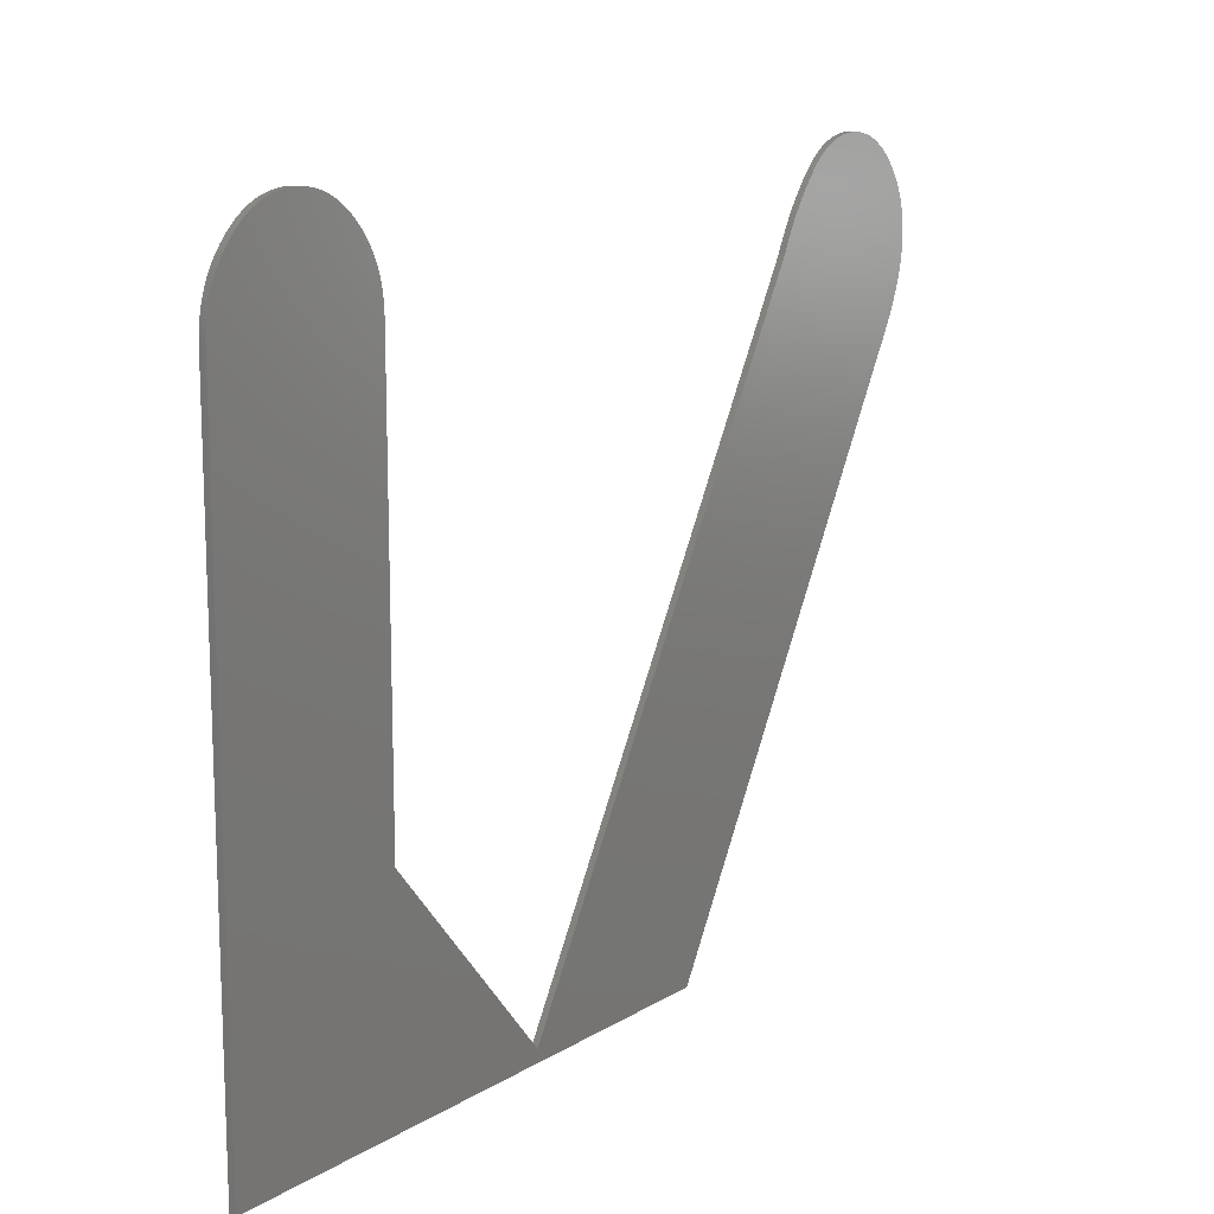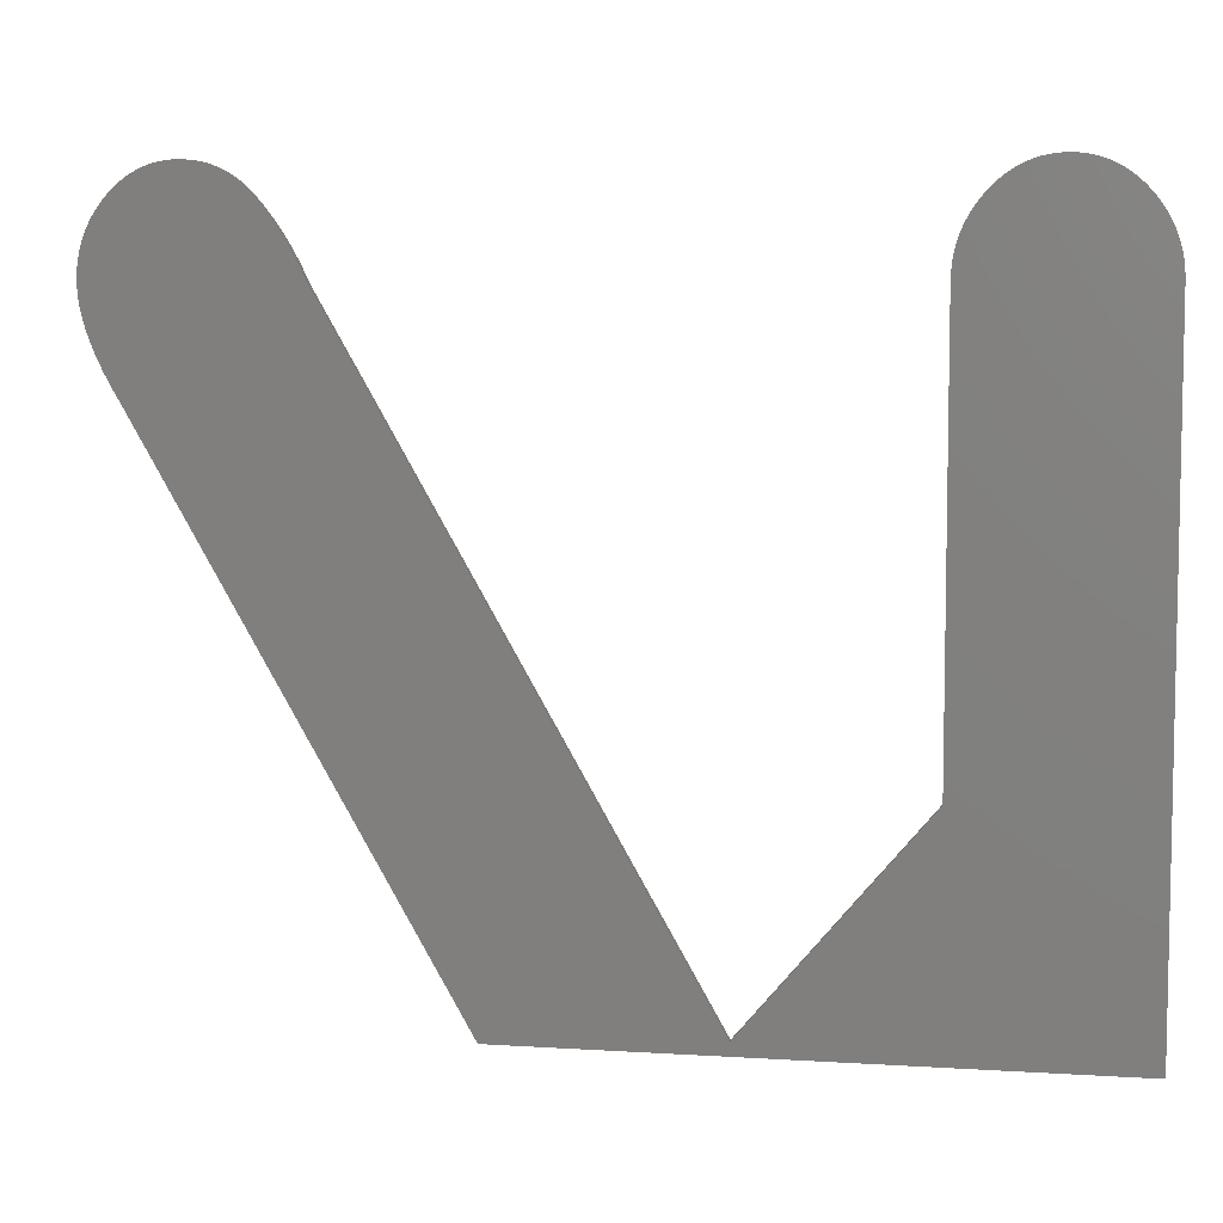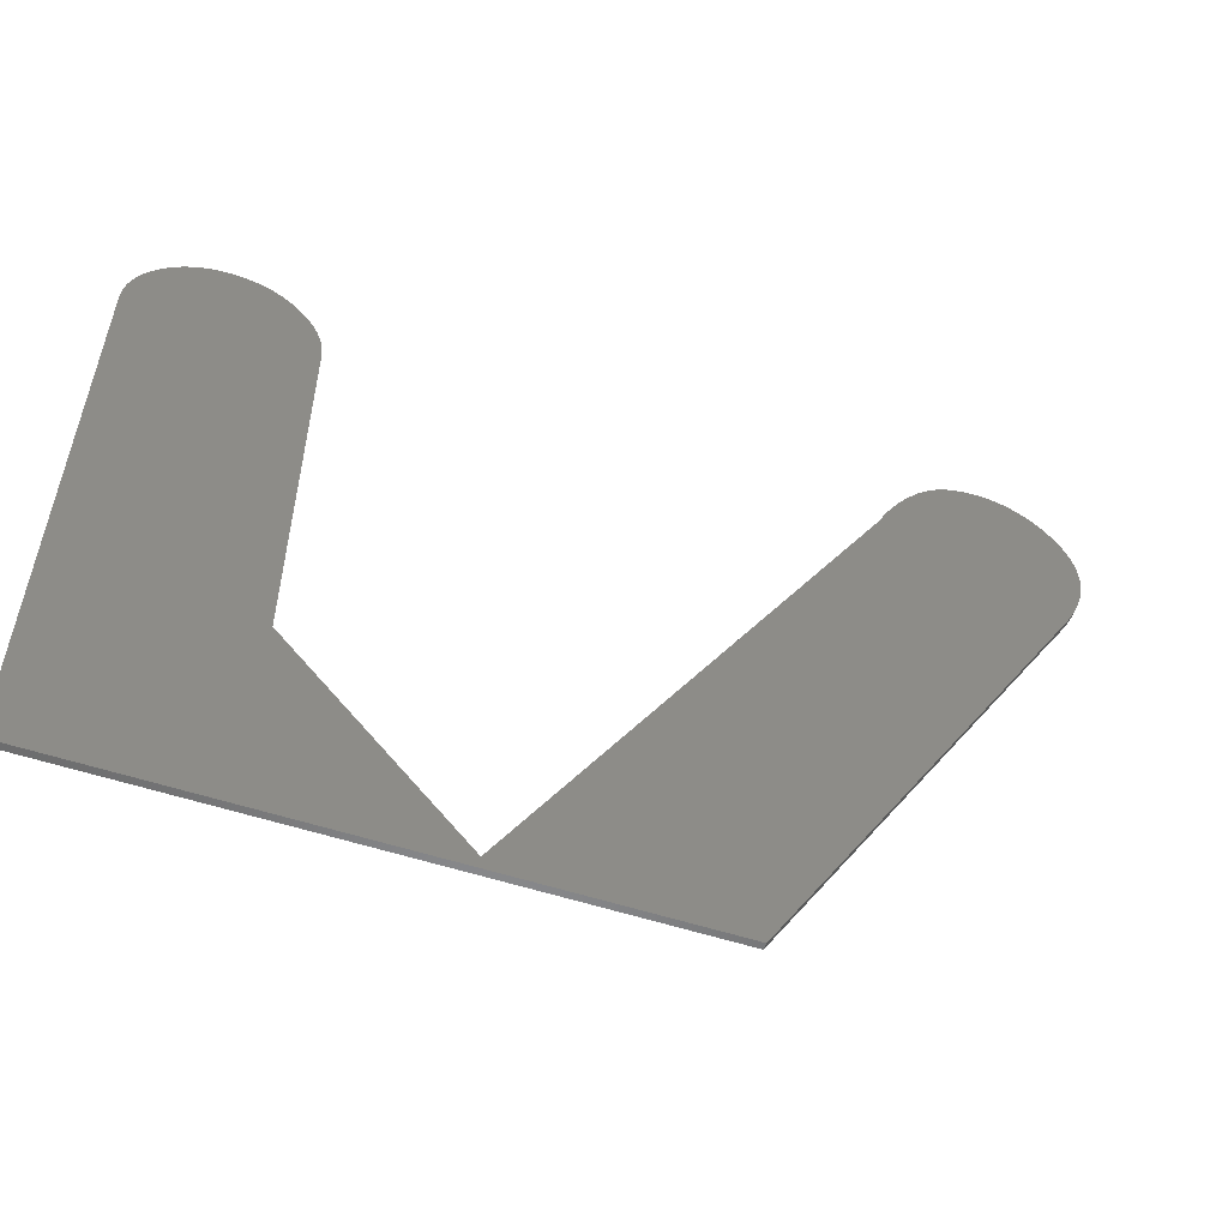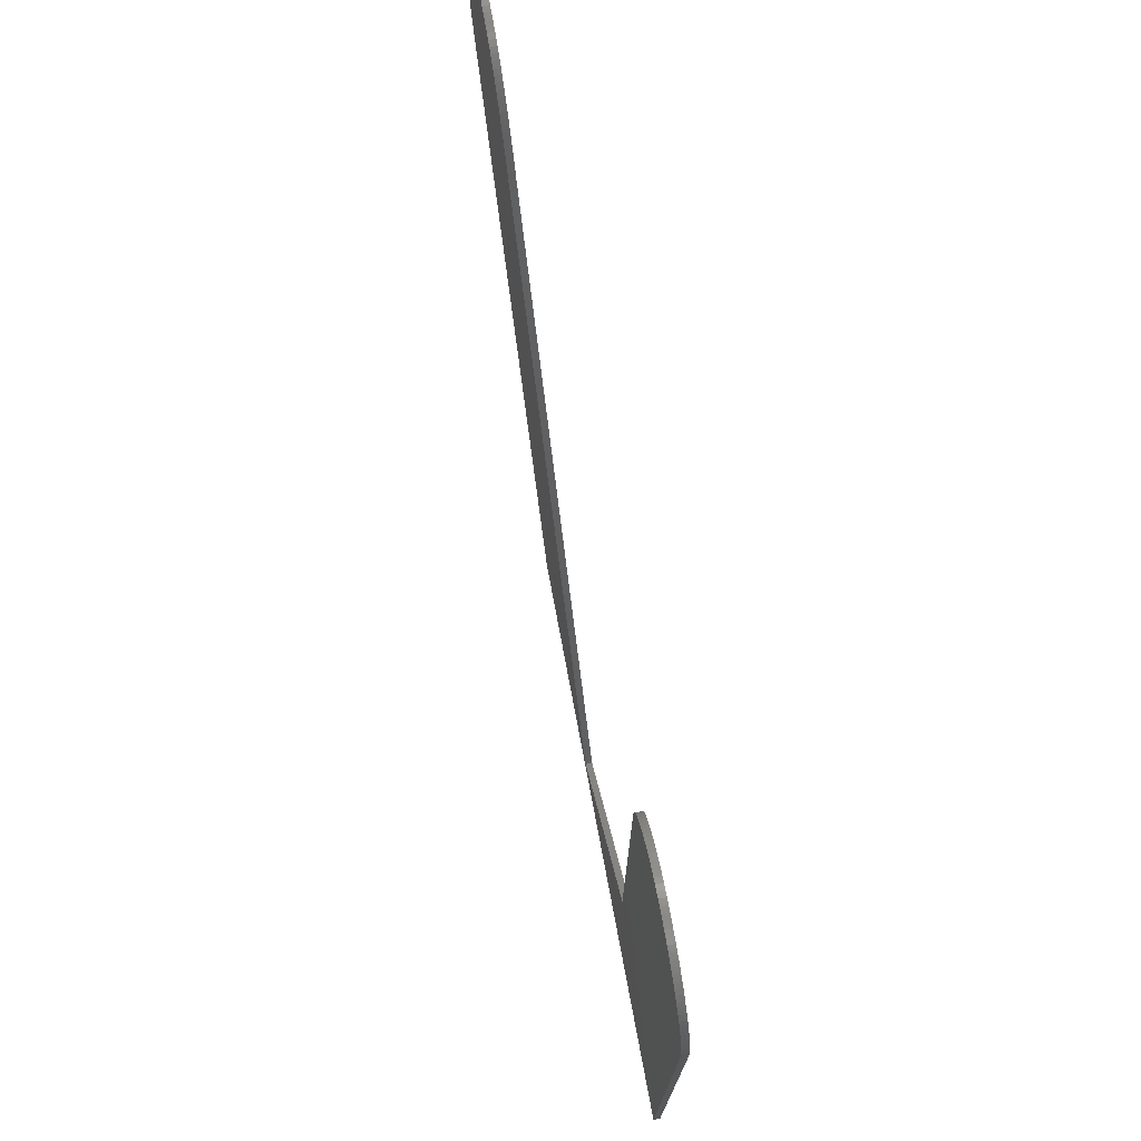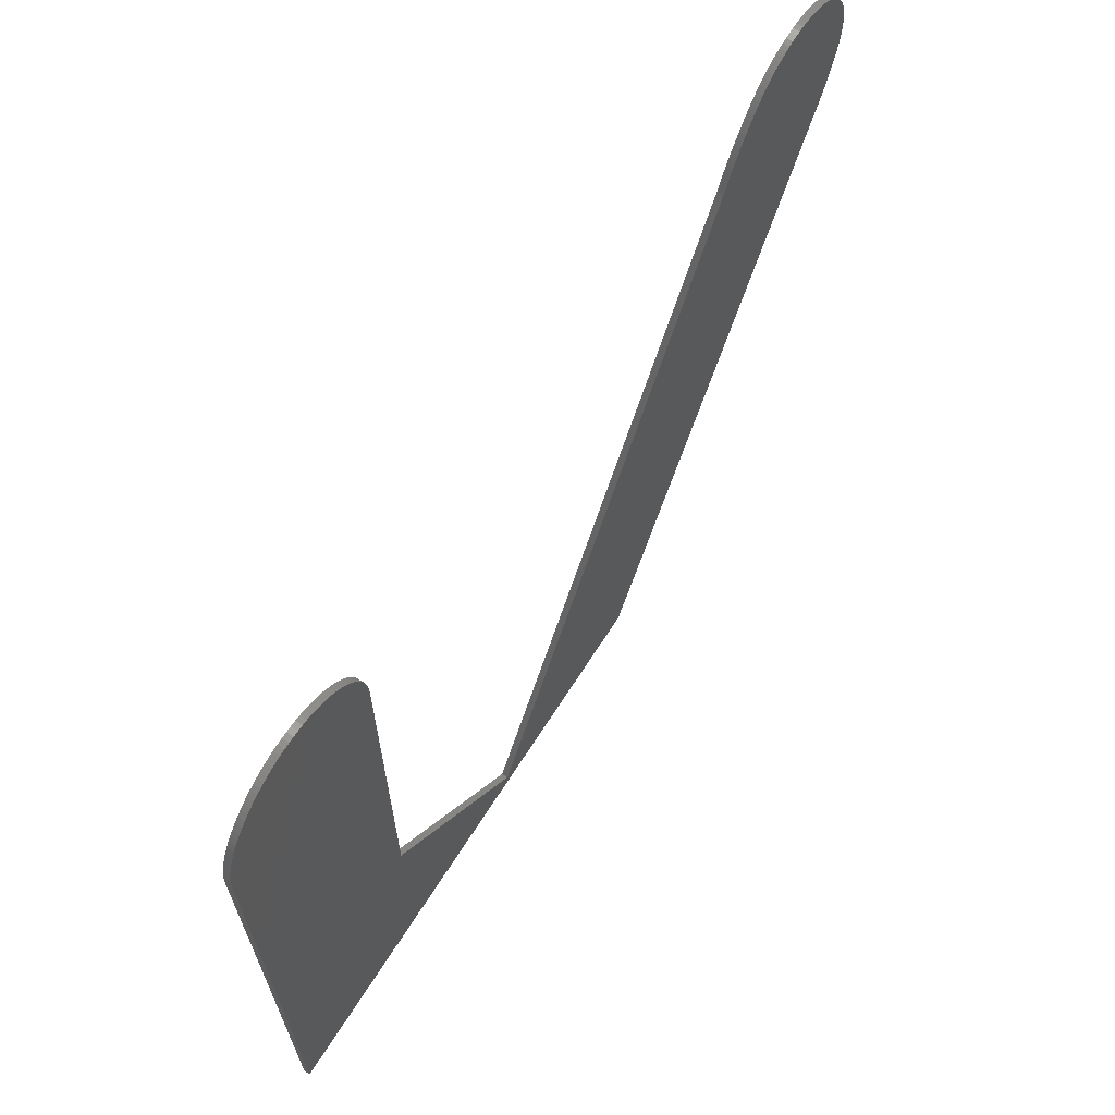
<metadata>
{"format":"stl","ext":"stl","renderer":"f3d","projection":"perspective","resolution":1024,"background":"white","views":[{"elev":13.5,"azim":-53.1,"up":"+Y"},{"elev":6.9,"azim":-169.6,"up":"+Y"},{"elev":-55.9,"azim":-18.8,"up":"+Y"},{"elev":73.9,"azim":-100.6,"up":"+Y"},{"elev":66.1,"azim":-57.6,"up":"+Y"}]}
</metadata>
<code>
# stl→obj: 246 verts, 488 faces
v 46.35 32.41 -0.391
v 41.22 32.41 -0.391
v 46.15 32.59 -0.391
v 44.3 33.37 -0.391
v 45.72 32.88 -0.391
v 45.94 32.74 -0.391
v 42.3 33.11 -0.391
v 42.53 33.2 -0.391
v 42.77 33.27 -0.391
v 43.01 33.33 -0.391
v 42.07 33 -0.391
v 43.52 33.39 -0.391
v 41.63 32.74 -0.391
v 43.27 33.37 -0.391
v 41.85 32.88 -0.391
v 44.05 33.39 -0.391
v 45.5 33 -0.391
v 44.55 33.33 -0.391
v 45.27 33.11 -0.391
v 44.8 33.27 -0.391
v 45.04 33.2 -0.391
v 43.78 33.4 -0.391
v 41.42 32.59 -0.391
v 46.55 32.23 -0.391
v 41.02 32.23 -0.391
v 40.82 32.02 -0.391
v 46.74 32.02 -0.391
v 46.93 31.81 -0.391
v 40.64 31.81 -0.391
v 47.1 31.59 -0.391
v 47.25 31.36 -0.391
v 47.39 31.12 -0.391
v 47.51 30.88 -0.391
v 47.62 30.64 -0.391
v 47.72 30.38 -0.391
v 40.45 31.59 -0.391
v 47.8 30.13 -0.391
v 47.86 29.86 -0.391
v 47.92 29.59 -0.391
v 47.95 29.31 -0.391
v 40.27 31.36 -0.391
v 47.97 29.02 -0.391
v 47.98 28.73 -0.391
v 47.97 28.43 -0.391
v 47.94 28.12 -0.391
v 40.1 31.12 -0.391
v 47.89 27.8 -0.391
v 47.82 27.48 -0.391
v 39.93 30.88 -0.391
v 47.73 27.14 -0.391
v 39.77 30.64 -0.391
v 47.62 26.79 -0.391
v 39.61 30.38 -0.391
v 47.5 26.43 -0.391
v 39.45 30.13 -0.391
v 47.35 26.06 -0.391
v 39.3 29.86 -0.391
v 47.18 25.68 -0.391
v 39.15 29.59 -0.391
v 46.99 25.29 -0.391
v 39.01 29.31 -0.391
v 38.88 29.02 -0.391
v 46.78 24.89 -0.391
v 38.74 28.73 -0.391
v 46.55 24.48 -0.391
v 46.3 24.07 -0.391
v 32.25 -0.7 -0.391
v 22.37 -0.1118 -0.391
v 5.995 -0.7 -0.391
v 14.39 9.363 -0.391
v 9.933 33.39 -0.391
v 8.042 32.74 -0.391
v 9.676 33.37 -0.391
v 9.181 33.27 -0.391
v 9.426 33.33 -0.391
v 8.48 33 -0.391
v 8.258 32.88 -0.391
v 8.708 33.11 -0.391
v 8.942 33.2 -0.391
v 12.56 32.59 -0.391
v 10.46 33.39 -0.391
v 12.35 32.74 -0.391
v 10.71 33.37 -0.391
v 12.13 32.88 -0.391
v 11.91 33 -0.391
v 10.96 33.33 -0.391
v 11.68 33.11 -0.391
v 11.21 33.27 -0.391
v 11.45 33.2 -0.391
v 10.19 33.4 -0.391
v 7.831 32.59 -0.391
v 12.76 32.41 -0.391
v 7.626 32.41 -0.391
v 12.96 32.23 -0.391
v 7.427 32.23 -0.391
v 13.15 32.02 -0.391
v 7.234 32.02 -0.391
v 7.05 31.81 -0.391
v 13.34 31.81 -0.391
v 6.882 31.59 -0.391
v 13.51 31.59 -0.391
v 6.728 31.36 -0.391
v 13.66 31.36 -0.391
v 6.589 31.12 -0.391
v 13.8 31.12 -0.391
v 6.464 30.88 -0.391
v 13.92 30.88 -0.391
v 6.354 30.64 -0.391
v 14.03 30.64 -0.391
v 6.259 30.38 -0.391
v 14.13 30.38 -0.391
v 6.178 30.13 -0.391
v 14.21 30.13 -0.391
v 6.113 29.86 -0.391
v 14.28 29.86 -0.391
v 6.061 29.59 -0.391
v 14.33 29.59 -0.391
v 6.025 29.31 -0.391
v 14.36 29.31 -0.391
v 6.003 29.02 -0.391
v 14.39 29.02 -0.391
v 14.39 28.73 -0.391
v 5.995 28.73 -0.391
v 46.15 32.59 -0.091
v 41.22 32.41 -0.091
v 46.35 32.41 -0.091
v 45.94 32.74 -0.091
v 45.72 32.88 -0.091
v 44.3 33.37 -0.091
v 42.77 33.27 -0.091
v 42.53 33.2 -0.091
v 42.3 33.11 -0.091
v 42.07 33 -0.091
v 43.01 33.33 -0.091
v 43.27 33.37 -0.091
v 41.63 32.74 -0.091
v 43.52 33.39 -0.091
v 41.85 32.88 -0.091
v 44.05 33.39 -0.091
v 44.55 33.33 -0.091
v 45.5 33 -0.091
v 44.8 33.27 -0.091
v 45.27 33.11 -0.091
v 45.04 33.2 -0.091
v 43.78 33.4 -0.091
v 41.42 32.59 -0.091
v 46.55 32.23 -0.091
v 41.02 32.23 -0.091
v 40.82 32.02 -0.091
v 46.74 32.02 -0.091
v 46.93 31.81 -0.091
v 40.64 31.81 -0.091
v 47.1 31.59 -0.091
v 47.25 31.36 -0.091
v 47.39 31.12 -0.091
v 47.51 30.88 -0.091
v 47.62 30.64 -0.091
v 47.72 30.38 -0.091
v 40.45 31.59 -0.091
v 47.8 30.13 -0.091
v 47.86 29.86 -0.091
v 47.92 29.59 -0.091
v 47.95 29.31 -0.091
v 40.27 31.36 -0.091
v 47.97 29.02 -0.091
v 47.98 28.73 -0.091
v 47.97 28.43 -0.091
v 47.94 28.12 -0.091
v 40.1 31.12 -0.091
v 47.89 27.8 -0.091
v 47.82 27.48 -0.091
v 39.93 30.88 -0.091
v 47.73 27.14 -0.091
v 39.77 30.64 -0.091
v 47.62 26.79 -0.091
v 39.61 30.38 -0.091
v 47.5 26.43 -0.091
v 39.45 30.13 -0.091
v 47.35 26.06 -0.091
v 39.3 29.86 -0.091
v 47.18 25.68 -0.091
v 39.15 29.59 -0.091
v 46.99 25.29 -0.091
v 39.01 29.31 -0.091
v 38.88 29.02 -0.091
v 46.78 24.89 -0.091
v 38.74 28.73 -0.091
v 46.55 24.48 -0.091
v 46.3 24.07 -0.091
v 32.25 -0.7 -0.091
v 22.37 -0.1118 -0.091
v 5.995 -0.7 -0.091
v 14.39 9.363 -0.091
v 9.676 33.37 -0.091
v 8.042 32.74 -0.091
v 9.933 33.39 -0.091
v 8.48 33 -0.091
v 9.426 33.33 -0.091
v 9.181 33.27 -0.091
v 8.258 32.88 -0.091
v 8.708 33.11 -0.091
v 8.942 33.2 -0.091
v 12.35 32.74 -0.091
v 10.46 33.39 -0.091
v 12.56 32.59 -0.091
v 10.71 33.37 -0.091
v 12.13 32.88 -0.091
v 10.96 33.33 -0.091
v 11.91 33 -0.091
v 11.21 33.27 -0.091
v 11.68 33.11 -0.091
v 11.45 33.2 -0.091
v 10.19 33.4 -0.091
v 7.831 32.59 -0.091
v 12.76 32.41 -0.091
v 7.626 32.41 -0.091
v 12.96 32.23 -0.091
v 7.427 32.23 -0.091
v 13.15 32.02 -0.091
v 7.234 32.02 -0.091
v 7.05 31.81 -0.091
v 13.34 31.81 -0.091
v 6.882 31.59 -0.091
v 13.51 31.59 -0.091
v 6.728 31.36 -0.091
v 13.66 31.36 -0.091
v 6.589 31.12 -0.091
v 13.8 31.12 -0.091
v 6.464 30.88 -0.091
v 13.92 30.88 -0.091
v 6.354 30.64 -0.091
v 14.03 30.64 -0.091
v 6.259 30.38 -0.091
v 14.13 30.38 -0.091
v 6.178 30.13 -0.091
v 14.21 30.13 -0.091
v 6.113 29.86 -0.091
v 14.28 29.86 -0.091
v 6.061 29.59 -0.091
v 14.33 29.59 -0.091
v 6.025 29.31 -0.091
v 14.36 29.31 -0.091
v 6.003 29.02 -0.091
v 14.39 29.02 -0.091
v 14.39 28.73 -0.091
v 5.995 28.73 -0.091
f 1 2 3
f 4 5 6
f 7 8 9
f 10 11 9
f 12 13 14
f 10 15 11
f 7 9 11
f 14 15 10
f 14 13 15
f 6 3 16
f 4 6 16
f 17 5 18
f 19 17 20
f 21 19 20
f 20 17 18
f 18 5 4
f 3 22 16
f 12 23 13
f 12 22 23
f 23 22 3
f 2 23 3
f 24 2 1
f 24 25 2
f 24 26 25
f 24 27 26
f 26 27 28
f 29 26 28
f 30 29 28
f 30 31 29
f 29 31 32
f 33 29 32
f 33 34 29
f 29 34 35
f 36 29 35
f 37 36 35
f 37 38 36
f 36 38 39
f 40 36 39
f 40 41 36
f 40 42 41
f 41 42 43
f 44 41 43
f 44 45 41
f 41 45 46
f 46 45 47
f 48 46 47
f 48 49 46
f 48 50 49
f 49 50 51
f 51 50 52
f 53 51 52
f 54 53 52
f 54 55 53
f 54 56 55
f 55 56 57
f 57 56 58
f 59 57 58
f 60 59 58
f 60 61 59
f 60 62 61
f 60 63 62
f 62 63 64
f 64 63 65
f 66 64 65
f 66 67 64
f 64 67 68
f 68 67 69
f 70 68 69
f 71 72 73
f 74 75 76
f 76 75 77
f 76 78 74
f 74 78 79
f 77 75 73
f 72 77 73
f 80 81 82
f 82 81 83
f 84 82 83
f 85 84 86
f 87 85 88
f 89 87 88
f 88 85 86
f 86 84 83
f 80 90 81
f 71 91 72
f 71 90 91
f 91 90 80
f 92 91 80
f 92 93 91
f 92 94 93
f 93 94 95
f 95 94 96
f 97 95 96
f 98 97 96
f 99 98 96
f 99 100 98
f 99 101 100
f 100 101 102
f 102 101 103
f 104 102 103
f 105 104 103
f 105 106 104
f 105 107 106
f 106 107 108
f 108 107 109
f 110 108 109
f 111 110 109
f 111 112 110
f 111 113 112
f 112 113 114
f 114 113 115
f 116 114 115
f 117 116 115
f 117 118 116
f 117 119 118
f 118 119 120
f 120 119 121
f 122 120 121
f 122 123 120
f 122 70 123
f 123 70 69
f 124 125 126
f 127 128 129
f 130 131 132
f 130 133 134
f 135 136 137
f 133 138 134
f 133 130 132
f 134 138 135
f 138 136 135
f 139 124 127
f 139 127 129
f 140 128 141
f 142 141 143
f 142 143 144
f 140 141 142
f 129 128 140
f 139 145 124
f 136 146 137
f 146 145 137
f 124 145 146
f 124 146 125
f 126 125 147
f 125 148 147
f 148 149 147
f 149 150 147
f 151 150 149
f 151 149 152
f 151 152 153
f 152 154 153
f 155 154 152
f 155 152 156
f 152 157 156
f 158 157 152
f 158 152 159
f 158 159 160
f 159 161 160
f 162 161 159
f 162 159 163
f 159 164 163
f 164 165 163
f 166 165 164
f 166 164 167
f 164 168 167
f 169 168 164
f 170 168 169
f 170 169 171
f 169 172 171
f 172 173 171
f 174 173 172
f 175 173 174
f 175 174 176
f 175 176 177
f 176 178 177
f 178 179 177
f 180 179 178
f 181 179 180
f 181 180 182
f 181 182 183
f 182 184 183
f 184 185 183
f 185 186 183
f 187 186 185
f 188 186 187
f 188 187 189
f 187 190 189
f 191 190 187
f 192 190 191
f 192 191 193
f 194 195 196
f 197 198 199
f 200 198 197
f 199 201 197
f 202 201 199
f 194 198 200
f 194 200 195
f 203 204 205
f 206 204 203
f 206 203 207
f 208 207 209
f 210 209 211
f 210 211 212
f 208 209 210
f 206 207 208
f 204 213 205
f 195 214 196
f 214 213 196
f 205 213 214
f 205 214 215
f 214 216 215
f 216 217 215
f 218 217 216
f 219 217 218
f 219 218 220
f 219 220 221
f 219 221 222
f 221 223 222
f 223 224 222
f 225 224 223
f 226 224 225
f 226 225 227
f 226 227 228
f 227 229 228
f 229 230 228
f 231 230 229
f 232 230 231
f 232 231 233
f 232 233 234
f 233 235 234
f 235 236 234
f 237 236 235
f 238 236 237
f 238 237 239
f 238 239 240
f 239 241 240
f 241 242 240
f 243 242 241
f 244 242 243
f 244 243 245
f 243 246 245
f 246 193 245
f 192 193 246
f 65 189 66
f 65 188 189
f 63 188 65
f 63 186 188
f 60 186 63
f 60 183 186
f 58 183 60
f 58 181 183
f 56 181 58
f 56 179 181
f 54 179 56
f 54 177 179
f 52 177 54
f 52 175 177
f 50 175 52
f 50 173 175
f 48 173 50
f 48 171 173
f 47 171 48
f 47 170 171
f 45 170 47
f 45 168 170
f 44 168 45
f 44 167 168
f 43 167 44
f 43 166 167
f 42 166 43
f 42 165 166
f 40 165 42
f 40 163 165
f 39 163 40
f 39 162 163
f 38 162 39
f 38 161 162
f 37 161 38
f 37 160 161
f 35 160 37
f 35 158 160
f 34 158 35
f 34 157 158
f 33 157 34
f 33 156 157
f 32 156 33
f 32 155 156
f 31 155 32
f 31 154 155
f 30 154 31
f 30 153 154
f 28 153 30
f 28 151 153
f 27 151 28
f 27 150 151
f 24 150 27
f 24 147 150
f 1 147 24
f 1 126 147
f 3 126 1
f 3 124 126
f 6 124 3
f 6 127 124
f 5 127 6
f 5 128 127
f 17 128 5
f 17 141 128
f 19 141 17
f 19 143 141
f 21 143 19
f 21 144 143
f 20 144 21
f 20 142 144
f 18 142 20
f 18 140 142
f 4 140 18
f 4 129 140
f 16 129 4
f 16 139 129
f 22 139 16
f 22 145 139
f 12 145 22
f 12 137 145
f 14 137 12
f 14 135 137
f 10 135 14
f 10 134 135
f 9 134 10
f 9 130 134
f 8 130 9
f 8 131 130
f 7 131 8
f 7 132 131
f 11 132 7
f 11 133 132
f 15 133 11
f 15 138 133
f 13 138 15
f 13 136 138
f 23 136 13
f 23 146 136
f 2 146 23
f 2 125 146
f 25 125 2
f 25 148 125
f 26 148 25
f 26 149 148
f 29 149 26
f 29 152 149
f 36 152 29
f 36 159 152
f 41 159 36
f 41 164 159
f 46 164 41
f 46 169 164
f 49 169 46
f 49 172 169
f 51 172 49
f 51 174 172
f 53 174 51
f 53 176 174
f 55 176 53
f 55 178 176
f 57 178 55
f 57 180 178
f 59 180 57
f 59 182 180
f 61 182 59
f 61 184 182
f 62 184 61
f 62 185 184
f 64 185 62
f 64 187 185
f 68 187 64
f 68 191 187
f 70 191 68
f 70 193 191
f 122 193 70
f 122 245 193
f 121 245 122
f 121 244 245
f 119 244 121
f 119 242 244
f 117 242 119
f 117 240 242
f 115 240 117
f 115 238 240
f 113 238 115
f 113 236 238
f 111 236 113
f 111 234 236
f 109 234 111
f 109 232 234
f 107 232 109
f 107 230 232
f 105 230 107
f 105 228 230
f 103 228 105
f 103 226 228
f 101 226 103
f 101 224 226
f 99 224 101
f 99 222 224
f 96 222 99
f 96 219 222
f 94 219 96
f 94 217 219
f 92 217 94
f 92 215 217
f 80 215 92
f 80 205 215
f 82 205 80
f 82 203 205
f 84 203 82
f 84 207 203
f 85 207 84
f 85 209 207
f 87 209 85
f 87 211 209
f 89 211 87
f 89 212 211
f 88 212 89
f 88 210 212
f 86 210 88
f 86 208 210
f 83 208 86
f 83 206 208
f 81 206 83
f 81 204 206
f 90 204 81
f 90 213 204
f 71 213 90
f 71 196 213
f 73 196 71
f 73 194 196
f 75 194 73
f 75 198 194
f 74 198 75
f 74 199 198
f 79 199 74
f 79 202 199
f 78 202 79
f 78 201 202
f 76 201 78
f 76 197 201
f 77 197 76
f 77 200 197
f 72 200 77
f 72 195 200
f 91 195 72
f 91 214 195
f 93 214 91
f 93 216 214
f 95 216 93
f 95 218 216
f 97 218 95
f 97 220 218
f 98 220 97
f 98 221 220
f 100 221 98
f 100 223 221
f 102 223 100
f 102 225 223
f 104 225 102
f 104 227 225
f 106 227 104
f 106 229 227
f 108 229 106
f 108 231 229
f 110 231 108
f 110 233 231
f 112 233 110
f 112 235 233
f 114 235 112
f 114 237 235
f 116 237 114
f 116 239 237
f 118 239 116
f 118 241 239
f 120 241 118
f 120 243 241
f 123 243 120
f 123 246 243
f 69 246 123
f 69 192 246
f 67 192 69
f 67 190 192
f 66 190 67
f 66 189 190

</code>
